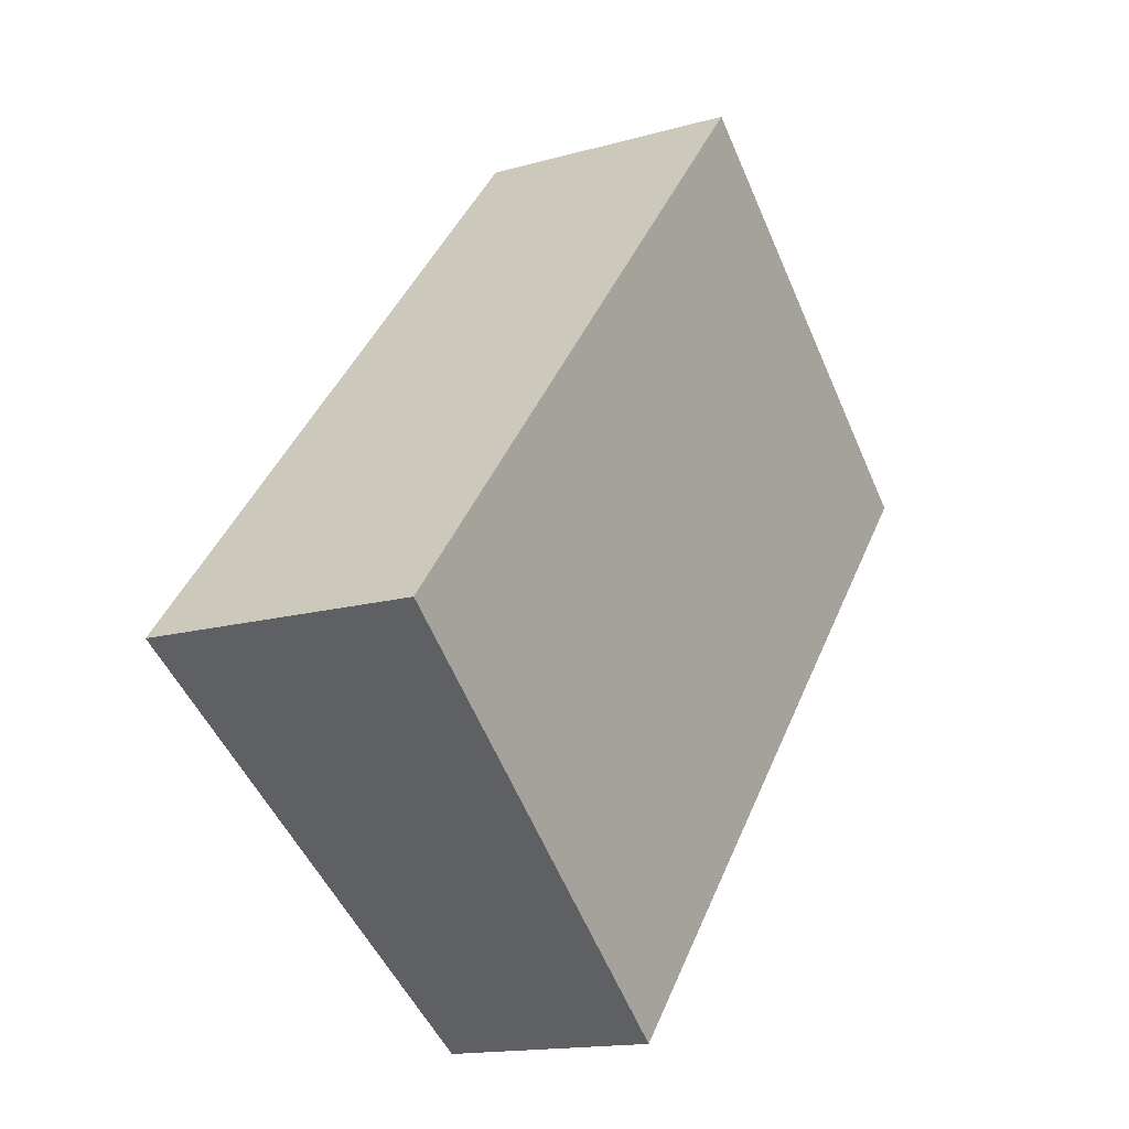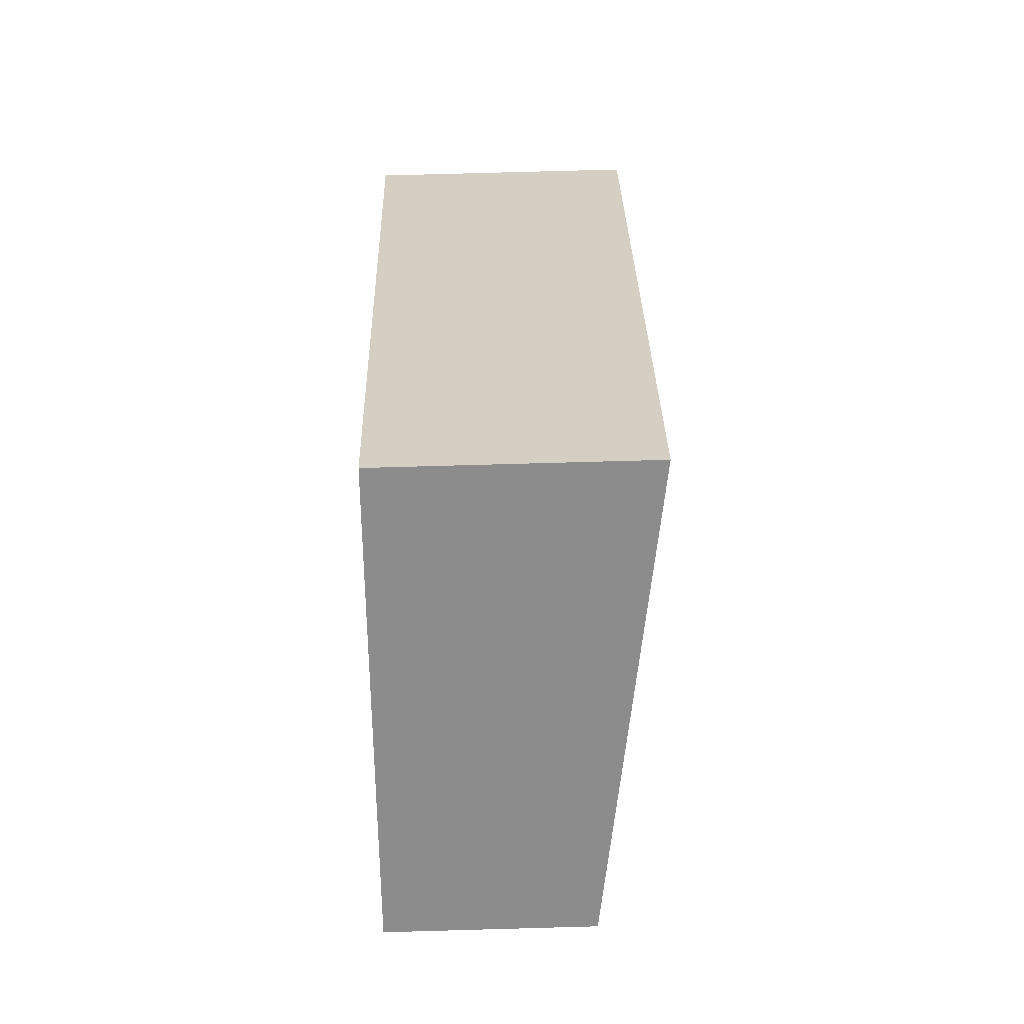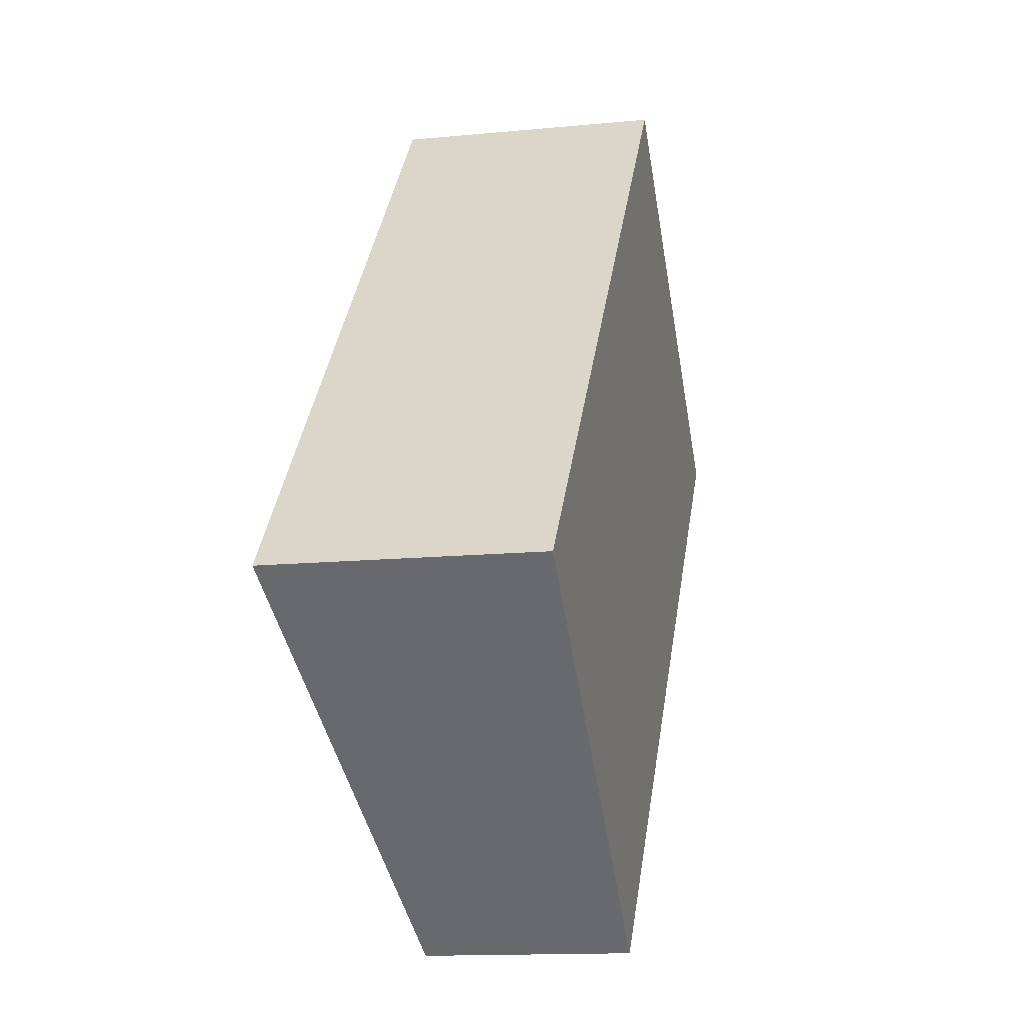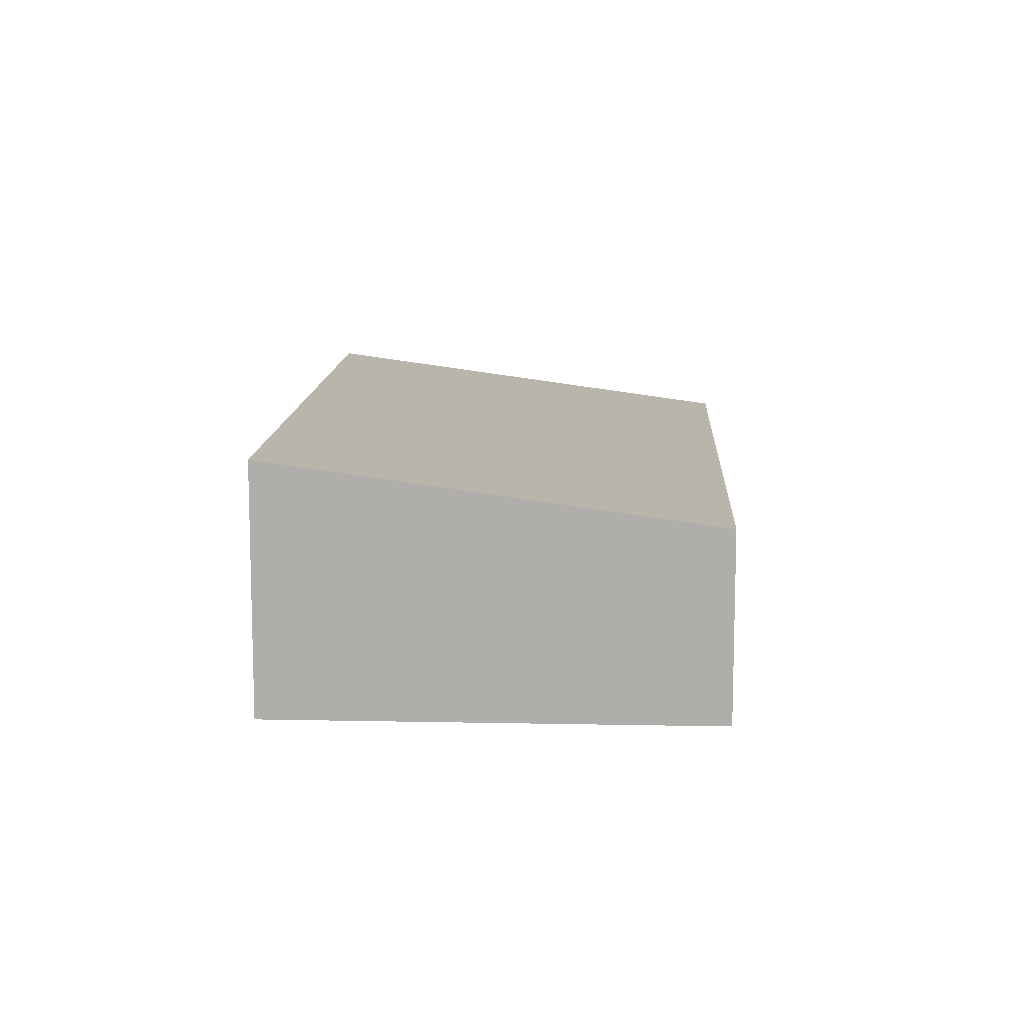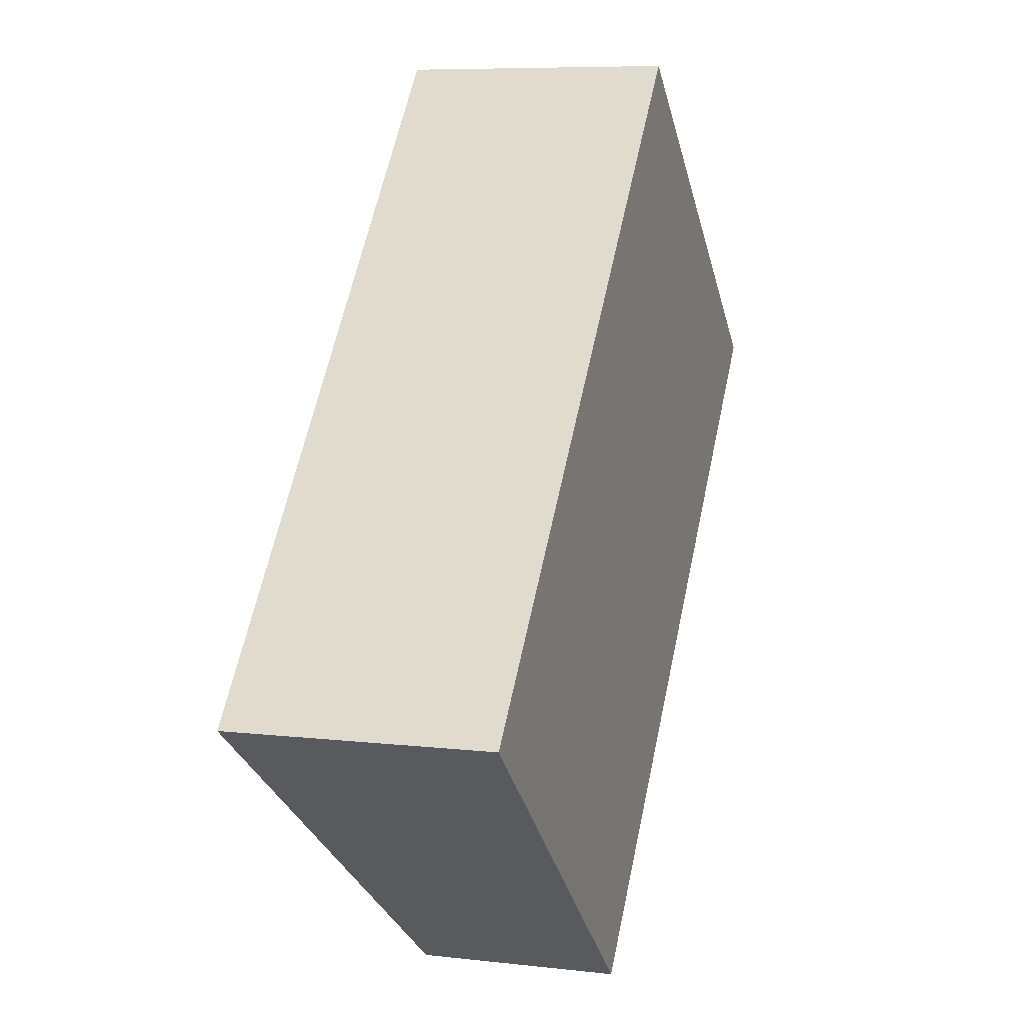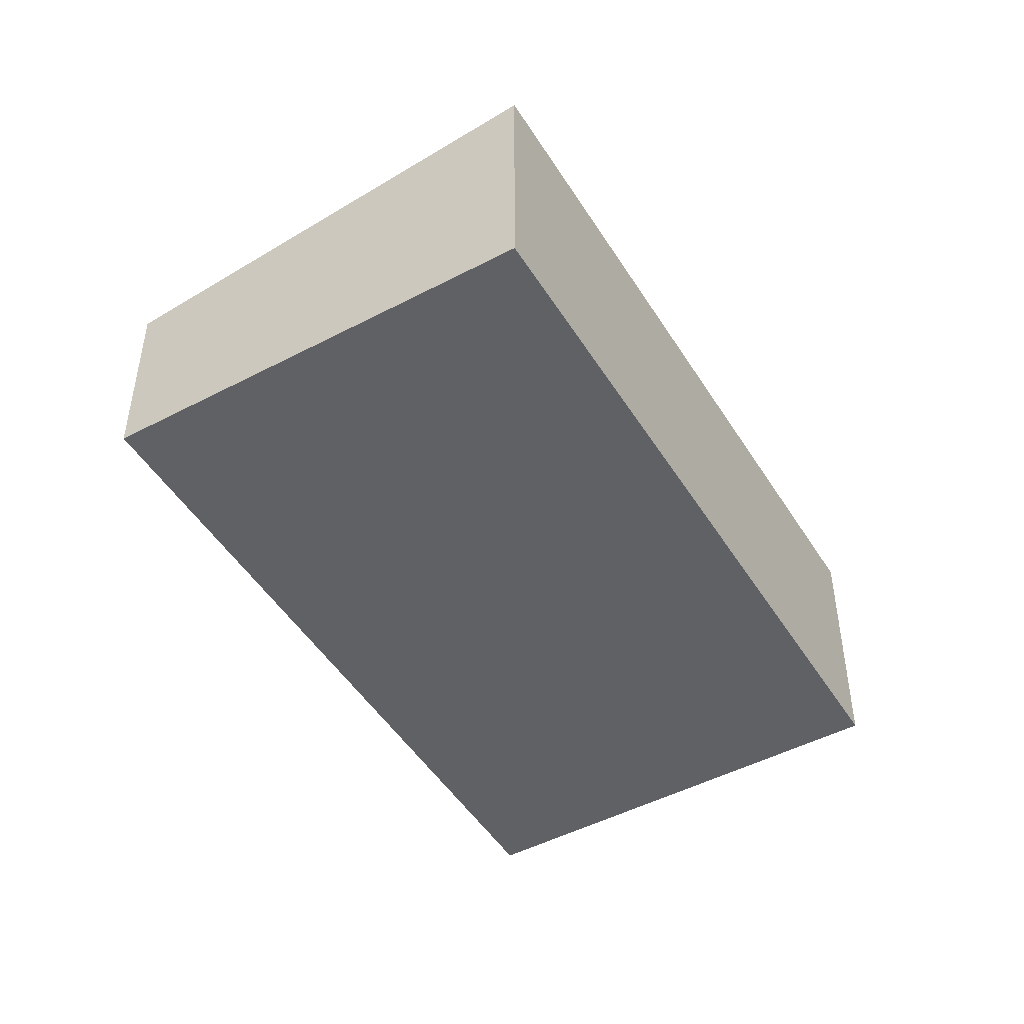
<metadata>
{"format":"obj","ext":"obj","renderer":"f3d","projection":"perspective","resolution":1024,"background":"white","views":[{"elev":-15.1,"azim":-58.8,"up":"+Z"},{"elev":75.0,"azim":88.4,"up":"+Z"},{"elev":-13.7,"azim":-77.6,"up":"+Z"},{"elev":11.7,"azim":43.7,"up":"+Y"},{"elev":7.7,"azim":-71.9,"up":"+Z"},{"elev":-48.1,"azim":-108.6,"up":"+Y"}]}
</metadata>
<code>
v  0 2.733 1.673e-16
v  9.122 2.067 3.014
v  3.729 2.067 -3.224
v  5.393 2.733 6.238
v  0 0 0
v  3.729 1.974e-16 -3.224
v  5.393 -3.82e-16 6.238
v  9.122 -1.846e-16 3.014
g defaultobject
f 1 2 3
f 2 1 4
f 3 5 1
f 5 3 6
f 5 4 1
f 4 5 7
f 7 2 4
f 2 7 8
f 8 3 2
f 3 8 6
f 8 5 6
f 5 8 7

</code>
